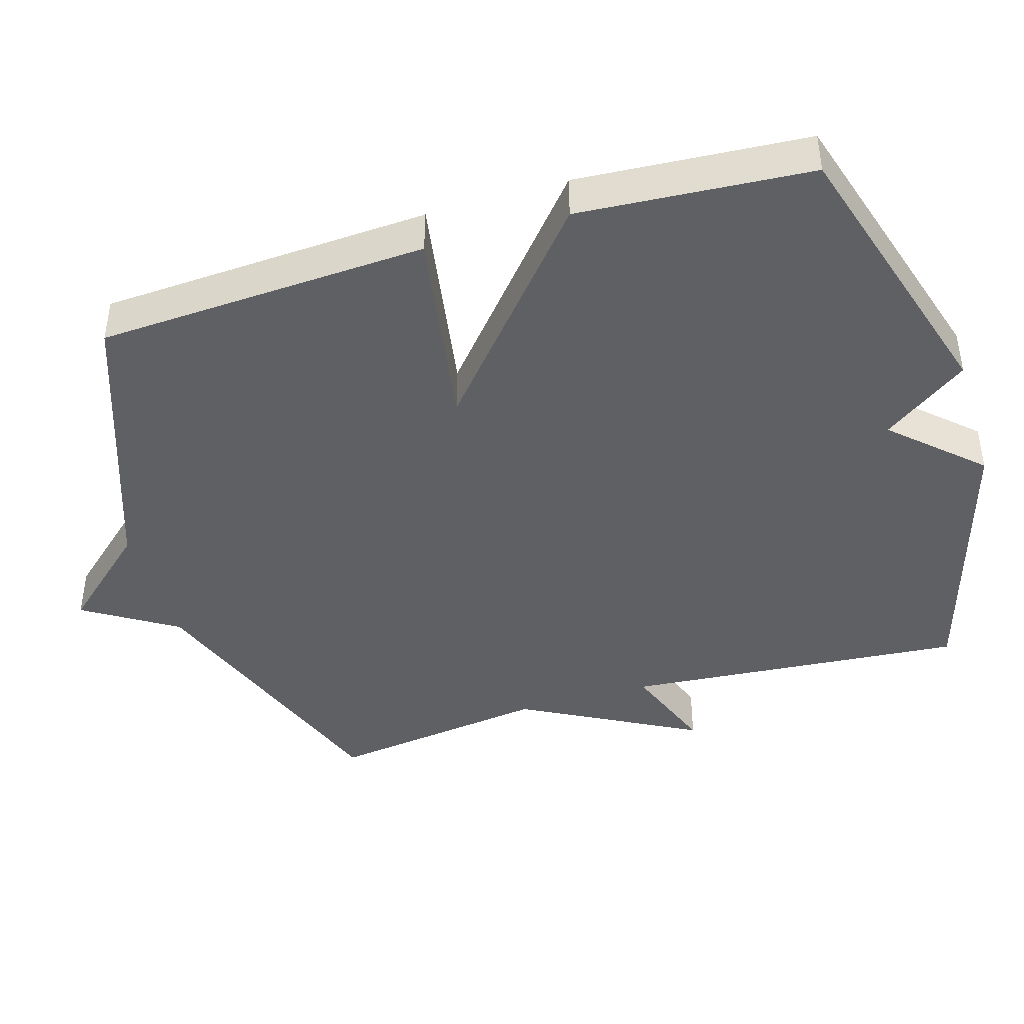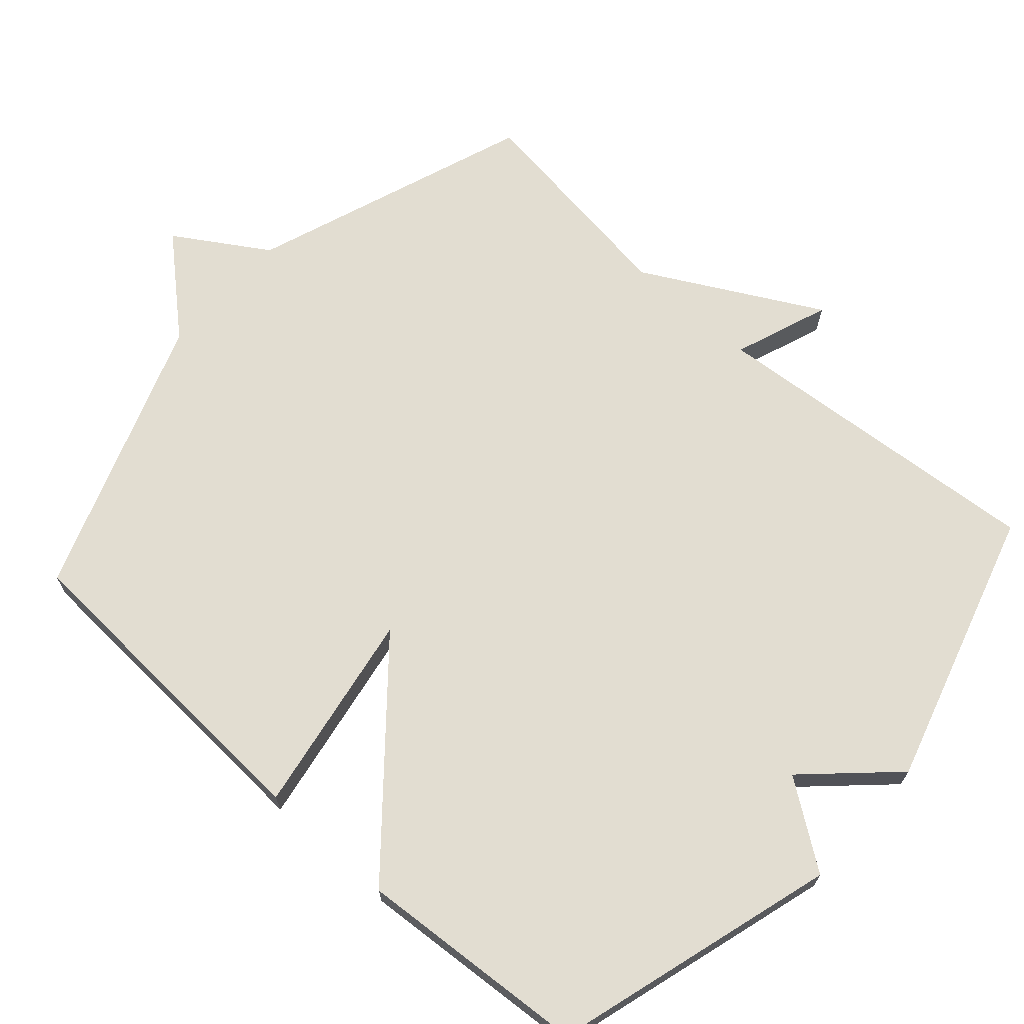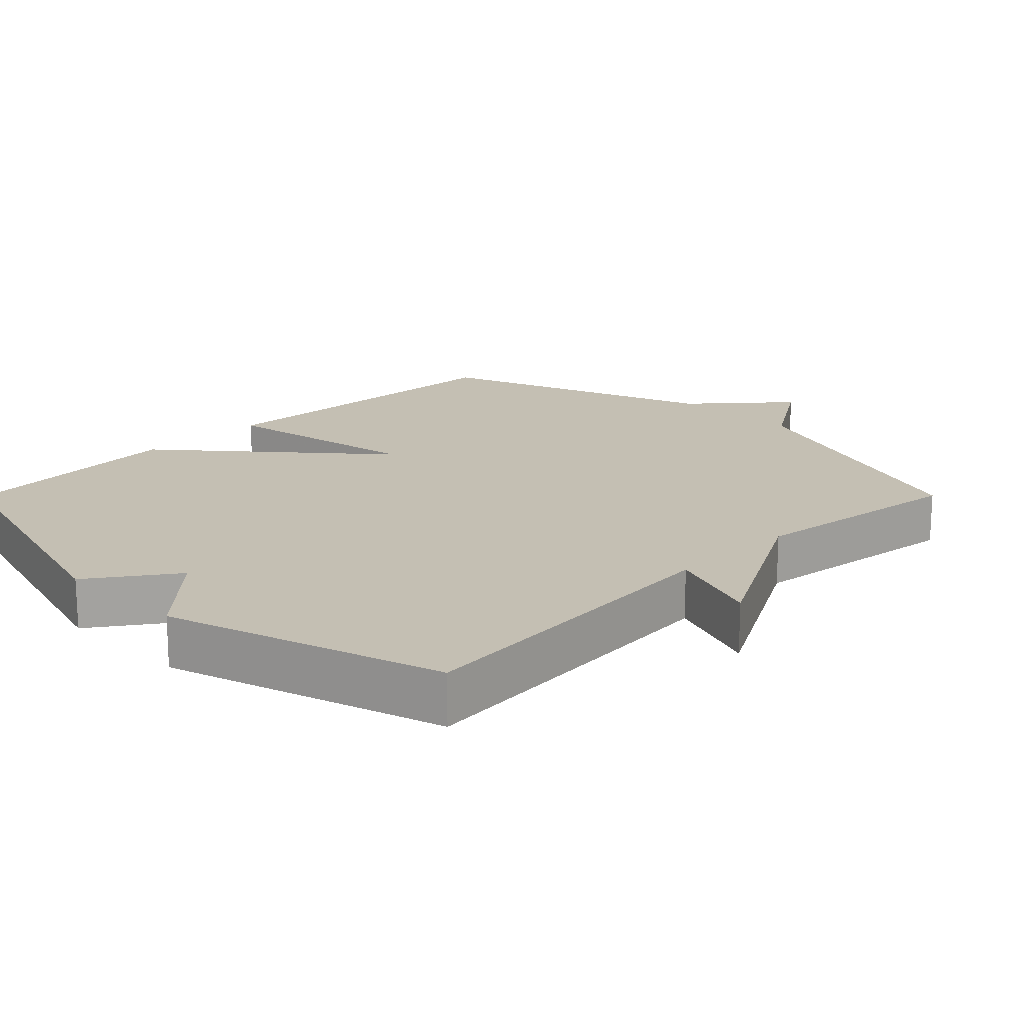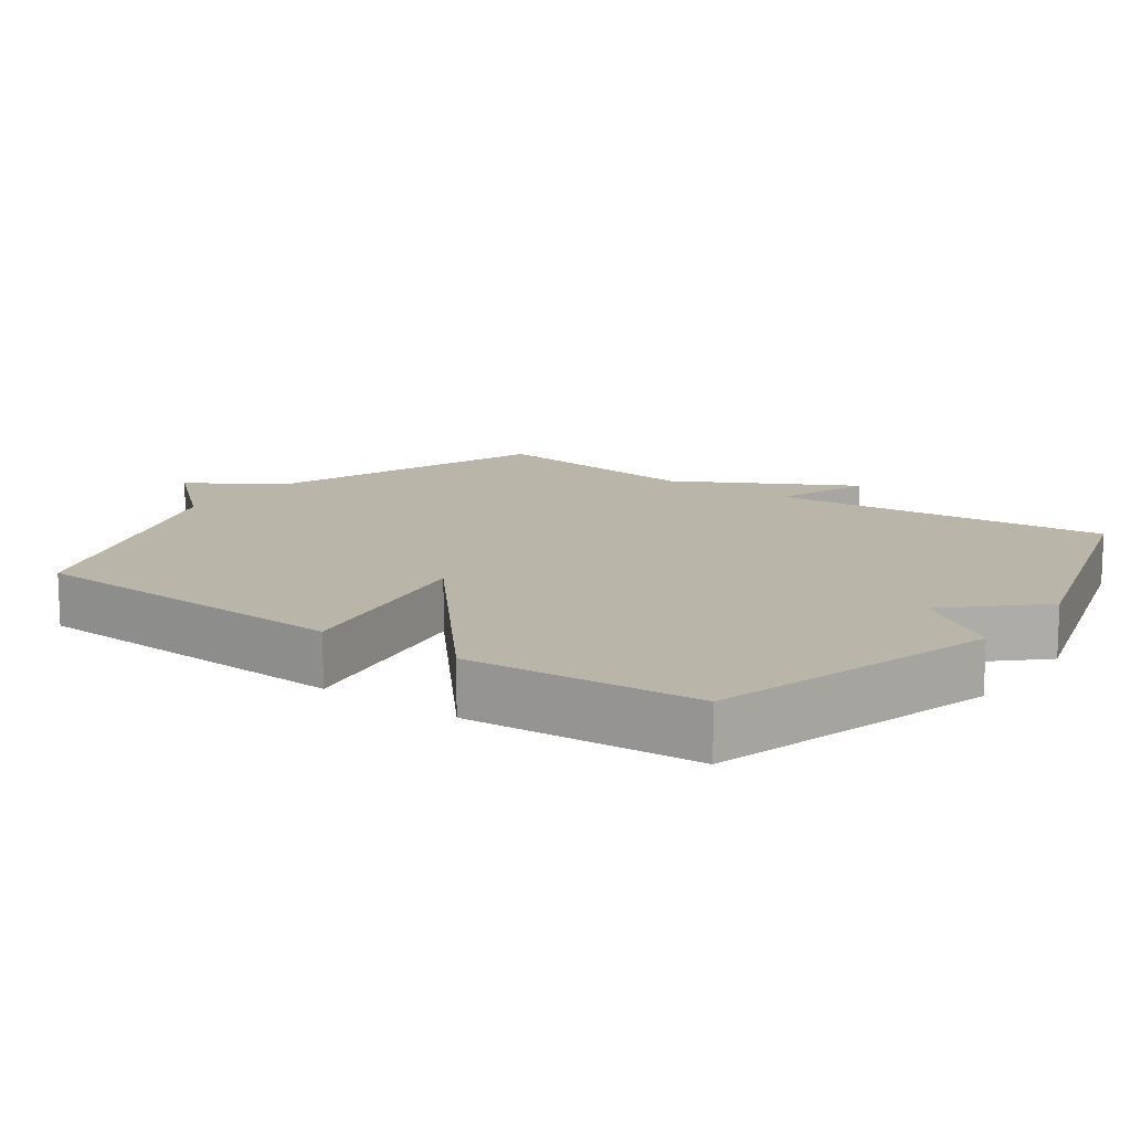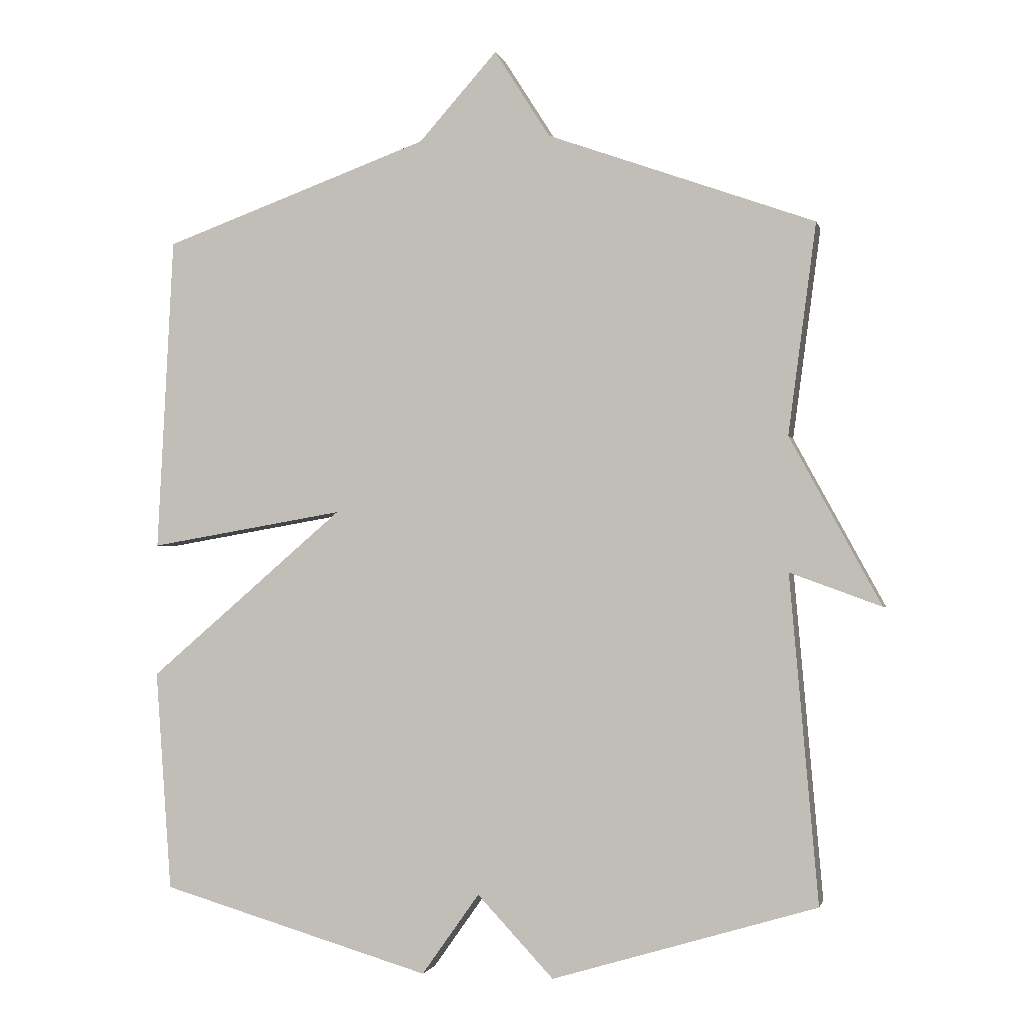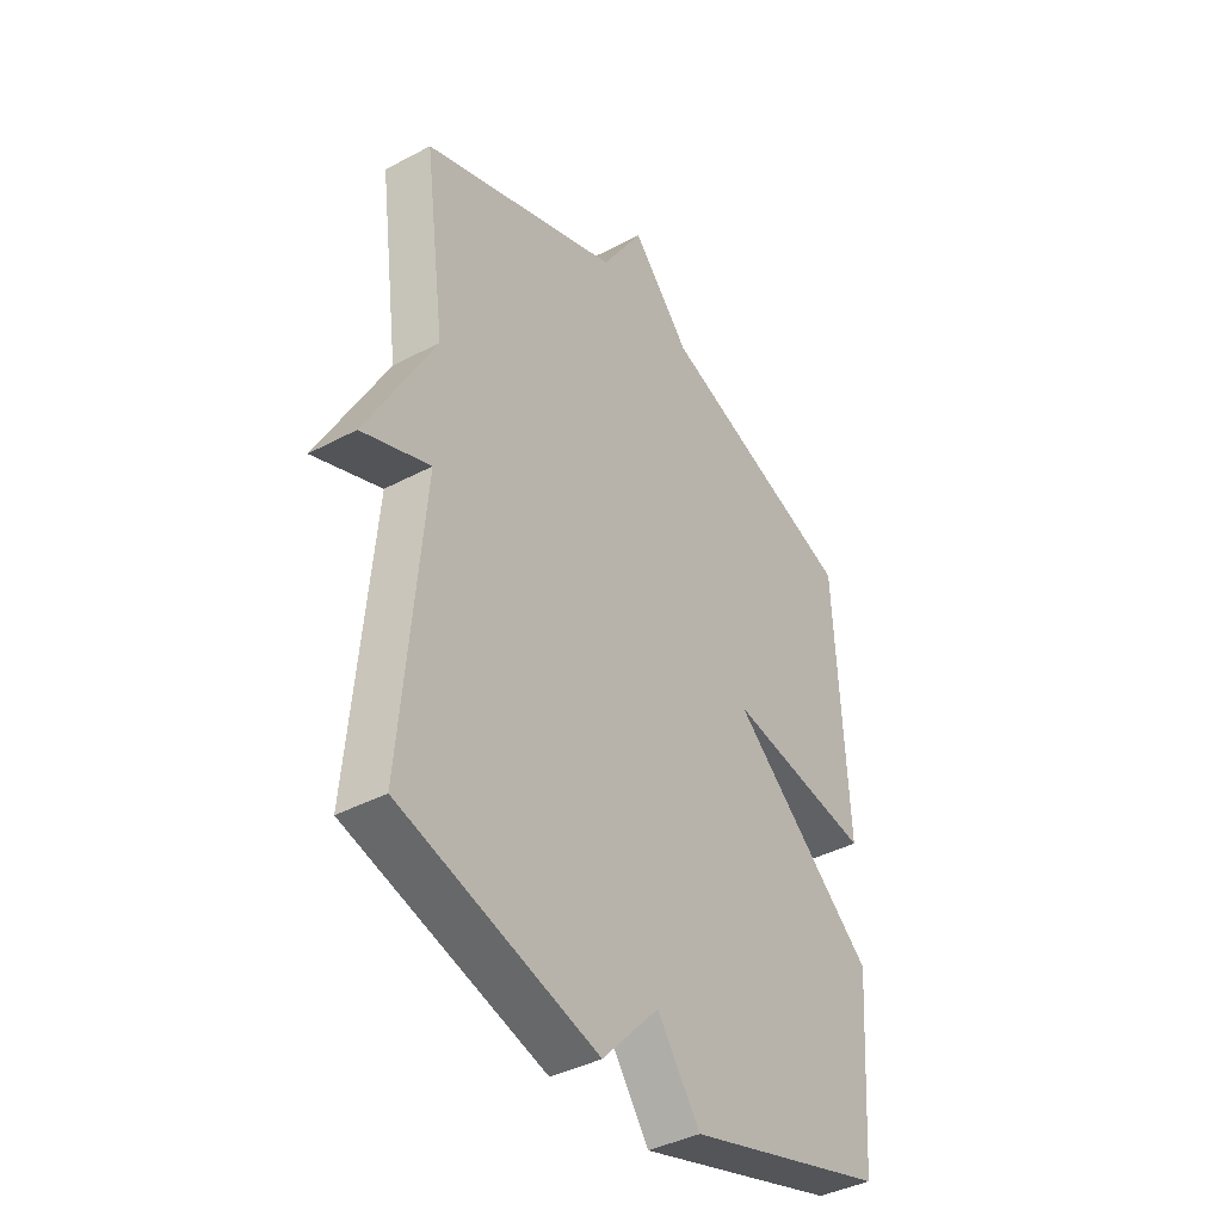
<metadata>
{"format":"obj","ext":"obj","renderer":"f3d","projection":"perspective","resolution":1024,"background":"white","views":[{"elev":-42.9,"azim":107.0,"up":"+Y"},{"elev":68.5,"azim":131.8,"up":"+Y"},{"elev":17.8,"azim":-135.2,"up":"+Y"},{"elev":13.4,"azim":125.7,"up":"+Y"},{"elev":-1.8,"azim":-167.1,"up":"+Z"},{"elev":-39.6,"azim":-56.5,"up":"+Z"}]}
</metadata>
<code>
v -0.5 0.07 0.5
v -0.1 0.07 0.644
v -0.017 0.07 0.775
v 0.1 0.07 0.644
v 0.5 0.07 0.5
v 0.524 0.07 0.029
v 0.232 0.07 0.079
v 0.524 0.07 -0.171
v 0.5 0.07 -0.5
v 0.095 0.07 -0.618
v 0.009 0.07 -0.497
v -0.105 0.07 -0.618
v -0.5 0.07 -0.5
v -0.458 0.07 -0.014
v -0.594 0.07 -0.064
v -0.458 0.07 0.186
v -0.5 0 0.5
v -0.1 0 0.644
v -0.017 0 0.775
v 0.1 0 0.644
v 0.5 0 0.5
v 0.524 0 0.029
v 0.232 0 0.079
v 0.524 0 -0.171
v 0.5 0 -0.5
v 0.095 0 -0.618
v 0.009 0 -0.497
v -0.105 0 -0.618
v -0.5 0 -0.5
v -0.458 0 -0.014
v -0.594 0 -0.064
v -0.458 0 0.186
f 14 15 16
f 11 12 13 14
f 11 14 16
f 11 16 1
f 10 11 1
f 9 10 1
f 8 9 1
f 7 8 1
f 7 1 2
f 6 7 2
f 5 6 2
f 4 5 2
f 2 3 4
f 32 31 30
f 30 29 28 27
f 32 30 27
f 17 32 27
f 17 27 26
f 17 26 25
f 17 25 24
f 17 24 23
f 18 17 23
f 18 23 22
f 18 22 21
f 18 21 20
f 20 19 18
f 1 17 18 2
f 2 18 19 3
f 3 19 20 4
f 4 20 21 5
f 5 21 22 6
f 6 22 23 7
f 7 23 24 8
f 8 24 25 9
f 9 25 26 10
f 10 26 27 11
f 11 27 28 12
f 12 28 29 13
f 13 29 30 14
f 14 30 31 15
f 15 31 32 16
f 16 32 17 1

</code>
